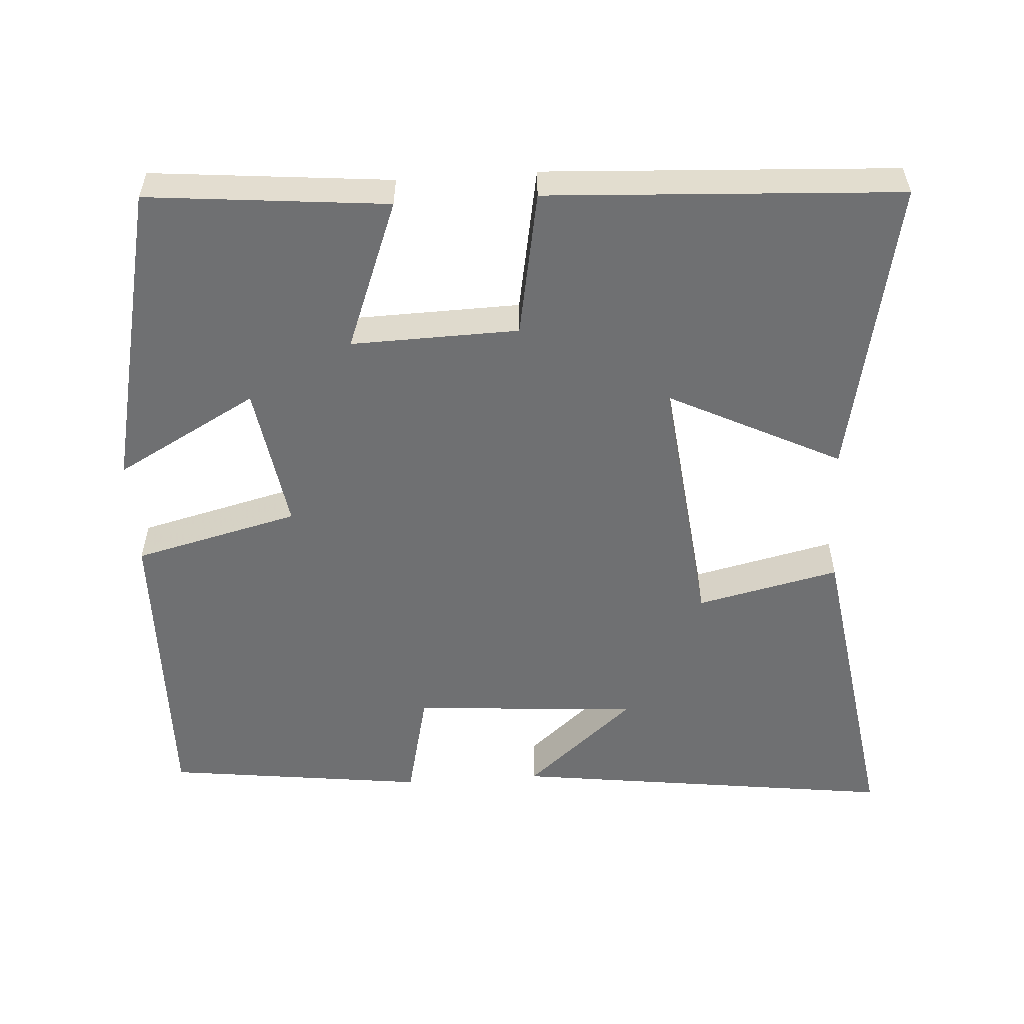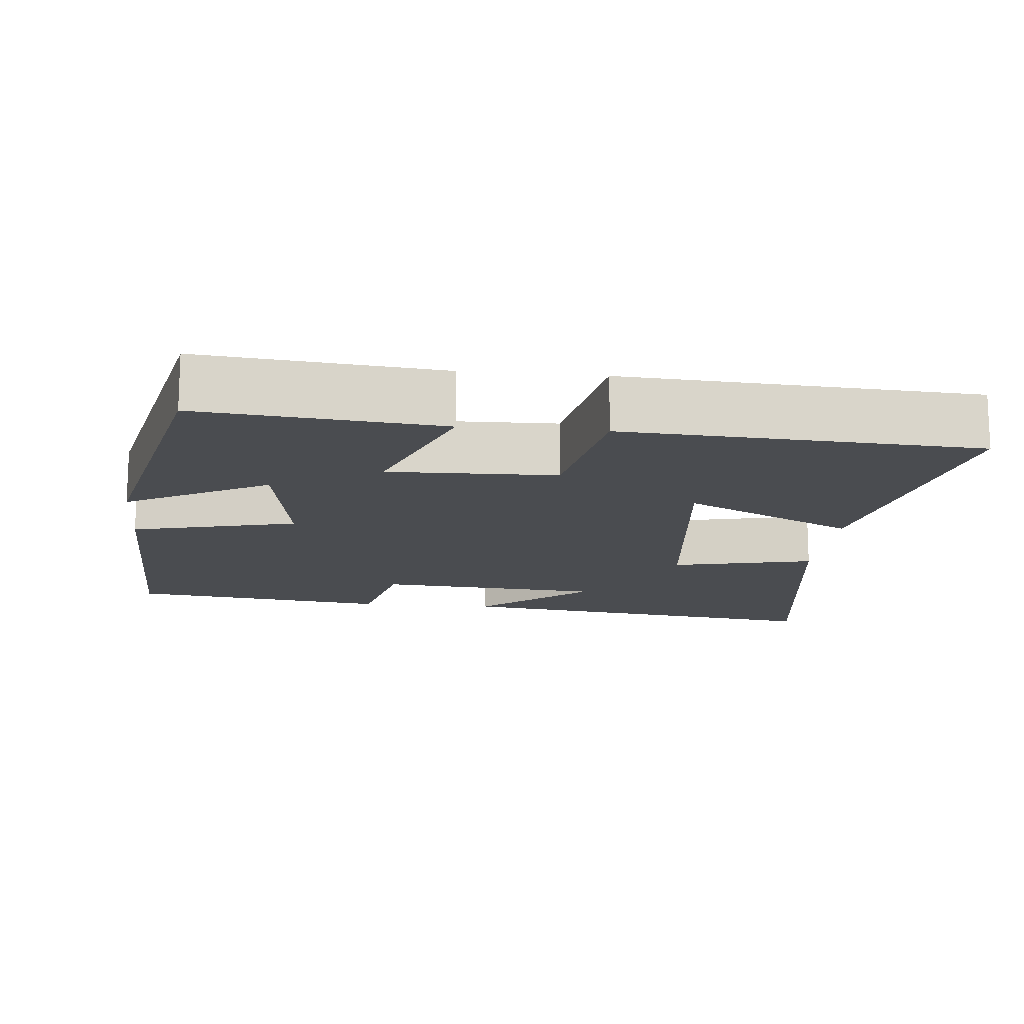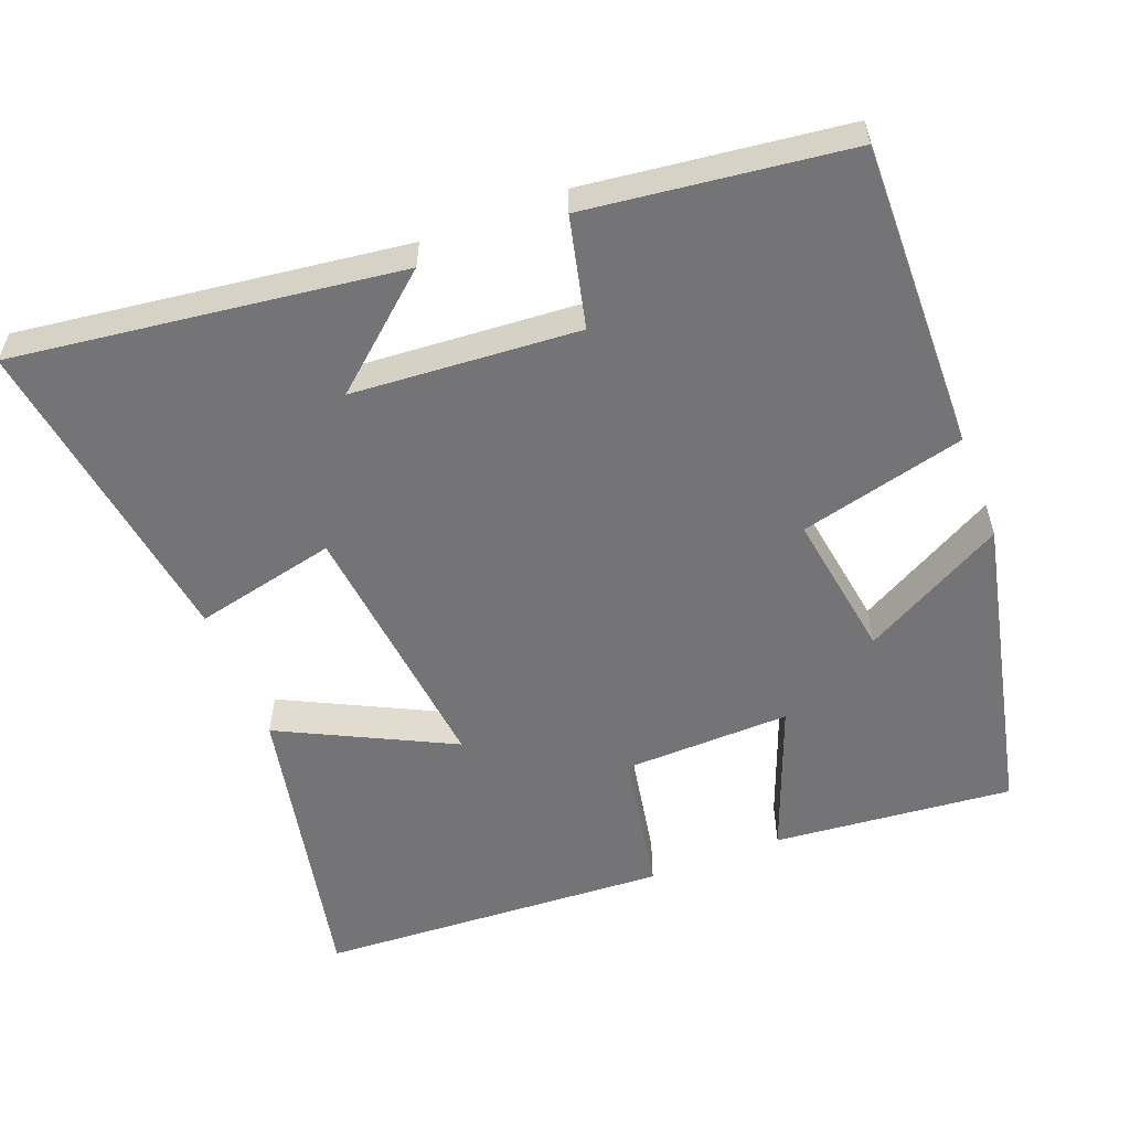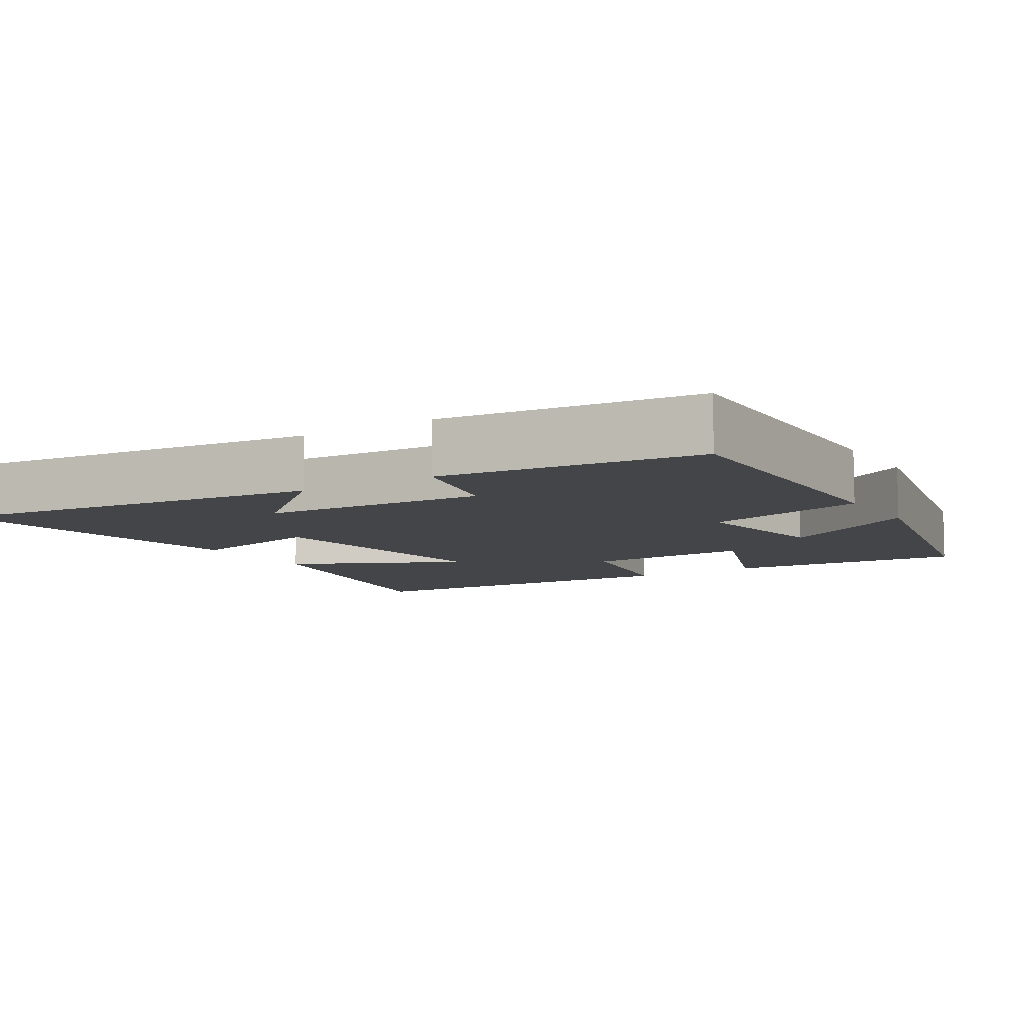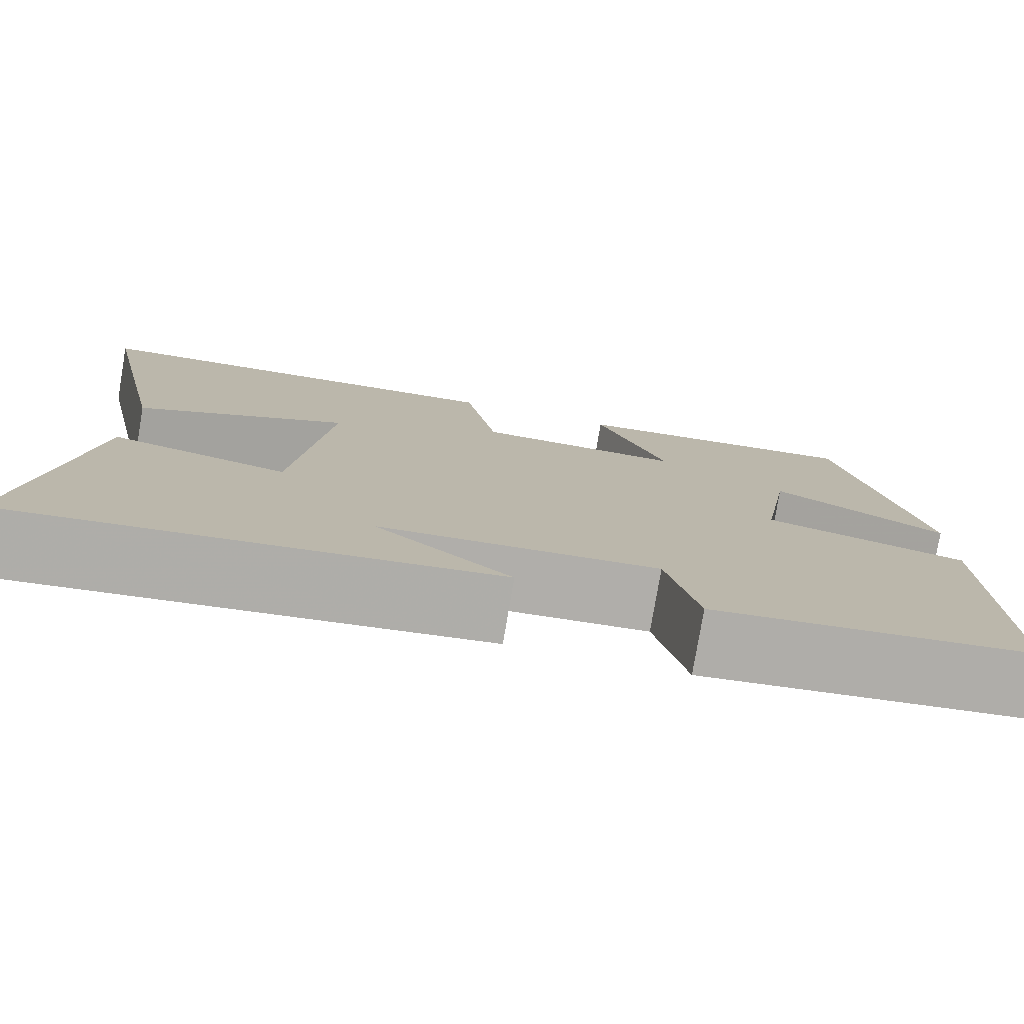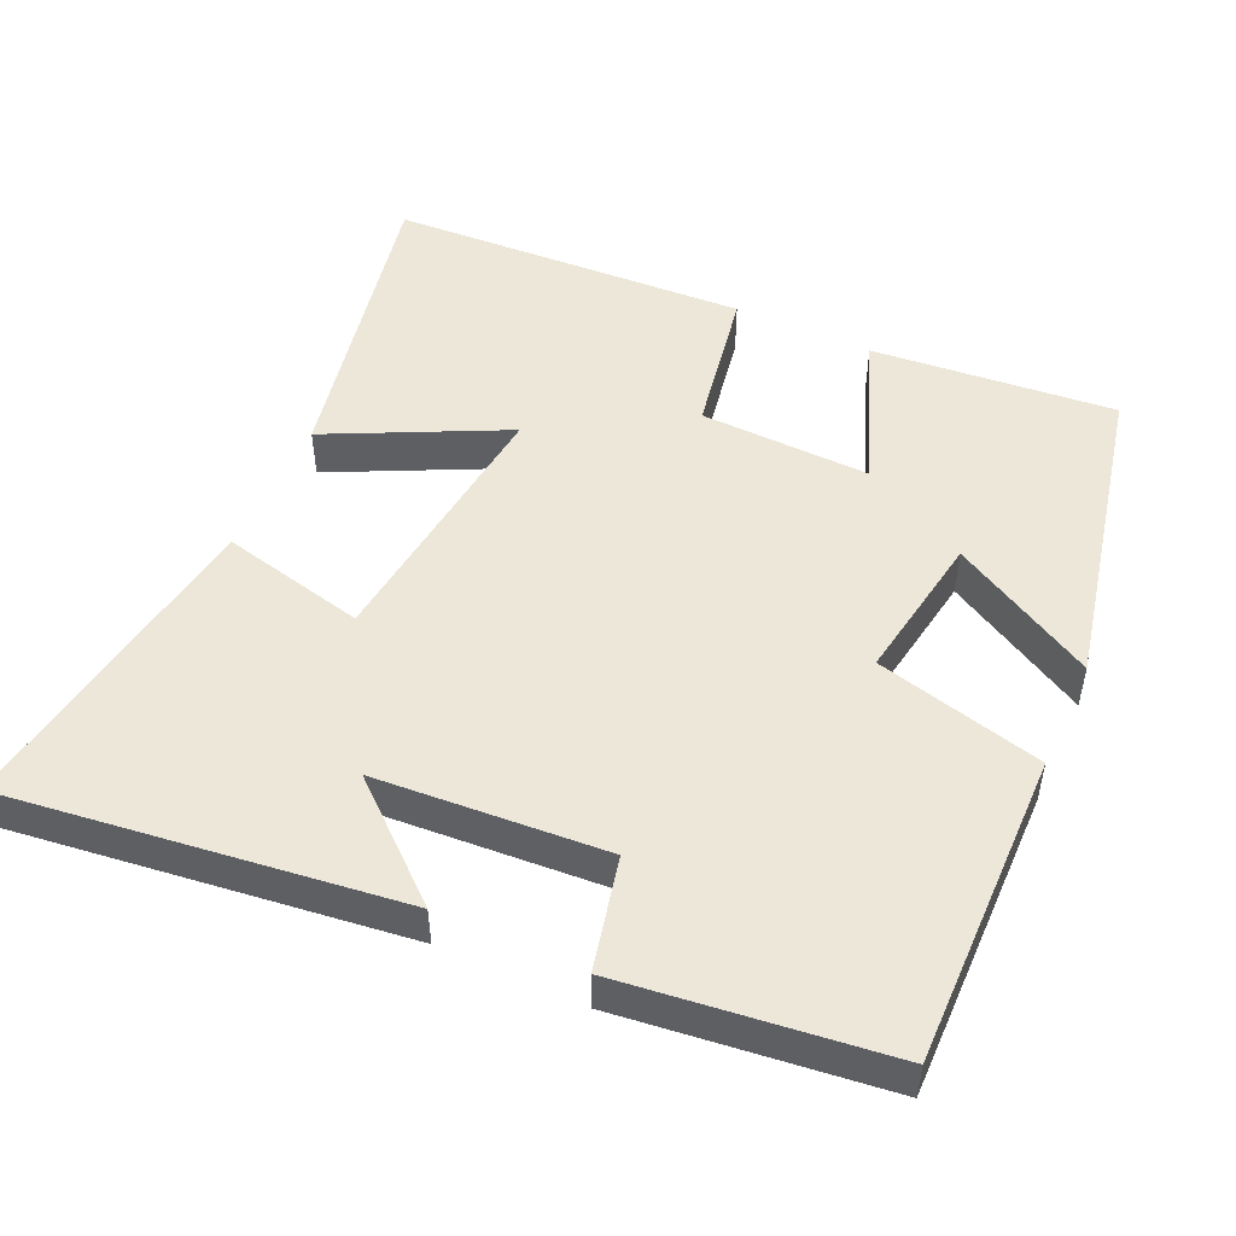
<metadata>
{"format":"obj","ext":"obj","renderer":"f3d","projection":"perspective","resolution":1024,"background":"white","views":[{"elev":-54.9,"azim":3.7,"up":"+Y"},{"elev":-14.9,"azim":-5.7,"up":"+Y"},{"elev":-56.3,"azim":-158.9,"up":"+Y"},{"elev":-8.7,"azim":-147.7,"up":"+Y"},{"elev":-78.0,"azim":170.4,"up":"+Z"},{"elev":50.2,"azim":-155.3,"up":"+Y"}]}
</metadata>
<code>
v 0.583 0.07 0.474
v 0.5 0.07 0.067
v 0.266 0.07 0.183
v 0.306 0.07 -0.175
v 0.5 0.07 -0.131
v 0.566 0.07 -0.568
v 0.041 0.07 -0.5
v 0.19 0.07 -0.372
v -0.118 0.07 -0.35
v -0.153 0.07 -0.5
v -0.508 0.07 -0.456
v -0.5 0.07 -0.037
v -0.275 0.07 0.019
v -0.307 0.07 0.219
v -0.5 0.07 0.113
v -0.408 0.07 0.531
v -0.082 0.07 0.5
v -0.16 0.07 0.296
v 0.068 0.07 0.302
v 0.104 0.07 0.5
v 0.583 0 0.474
v 0.5 0 0.067
v 0.266 0 0.183
v 0.306 0 -0.175
v 0.5 0 -0.131
v 0.566 0 -0.568
v 0.041 0 -0.5
v 0.19 0 -0.372
v -0.118 0 -0.35
v -0.153 0 -0.5
v -0.508 0 -0.456
v -0.5 0 -0.037
v -0.275 0 0.019
v -0.307 0 0.219
v -0.5 0 0.113
v -0.408 0 0.531
v -0.082 0 0.5
v -0.16 0 0.296
v 0.068 0 0.302
v 0.104 0 0.5
f 19 20 1 2
f 16 17 18
f 14 15 16
f 14 16 18
f 13 14 18 19
f 9 10 11 12
f 8 9 12 13
f 5 6 7 8
f 4 5 8
f 3 4 8 13
f 19 2 3
f 3 13 19
f 22 21 40 39
f 38 37 36
f 36 35 34
f 38 36 34
f 39 38 34 33
f 32 31 30 29
f 33 32 29 28
f 28 27 26 25
f 28 25 24
f 33 28 24 23
f 23 22 39
f 39 33 23
f 1 21 22 2
f 2 22 23 3
f 3 23 24 4
f 4 24 25 5
f 5 25 26 6
f 6 26 27 7
f 7 27 28 8
f 8 28 29 9
f 9 29 30 10
f 10 30 31 11
f 11 31 32 12
f 12 32 33 13
f 13 33 34 14
f 14 34 35 15
f 15 35 36 16
f 16 36 37 17
f 17 37 38 18
f 18 38 39 19
f 19 39 40 20
f 20 40 21 1

</code>
